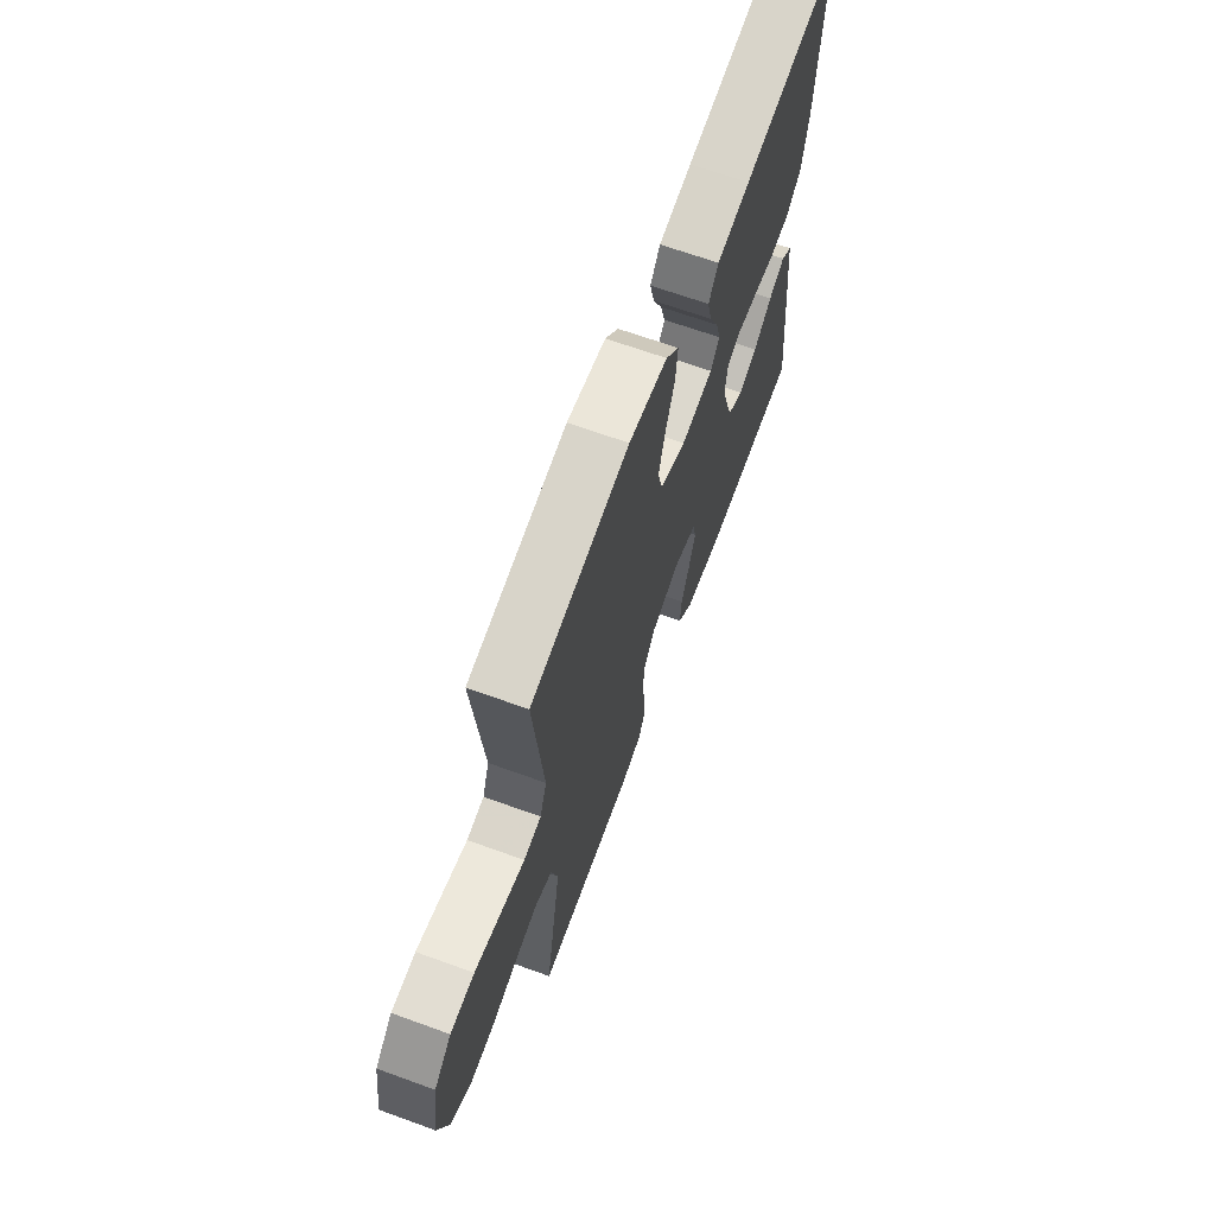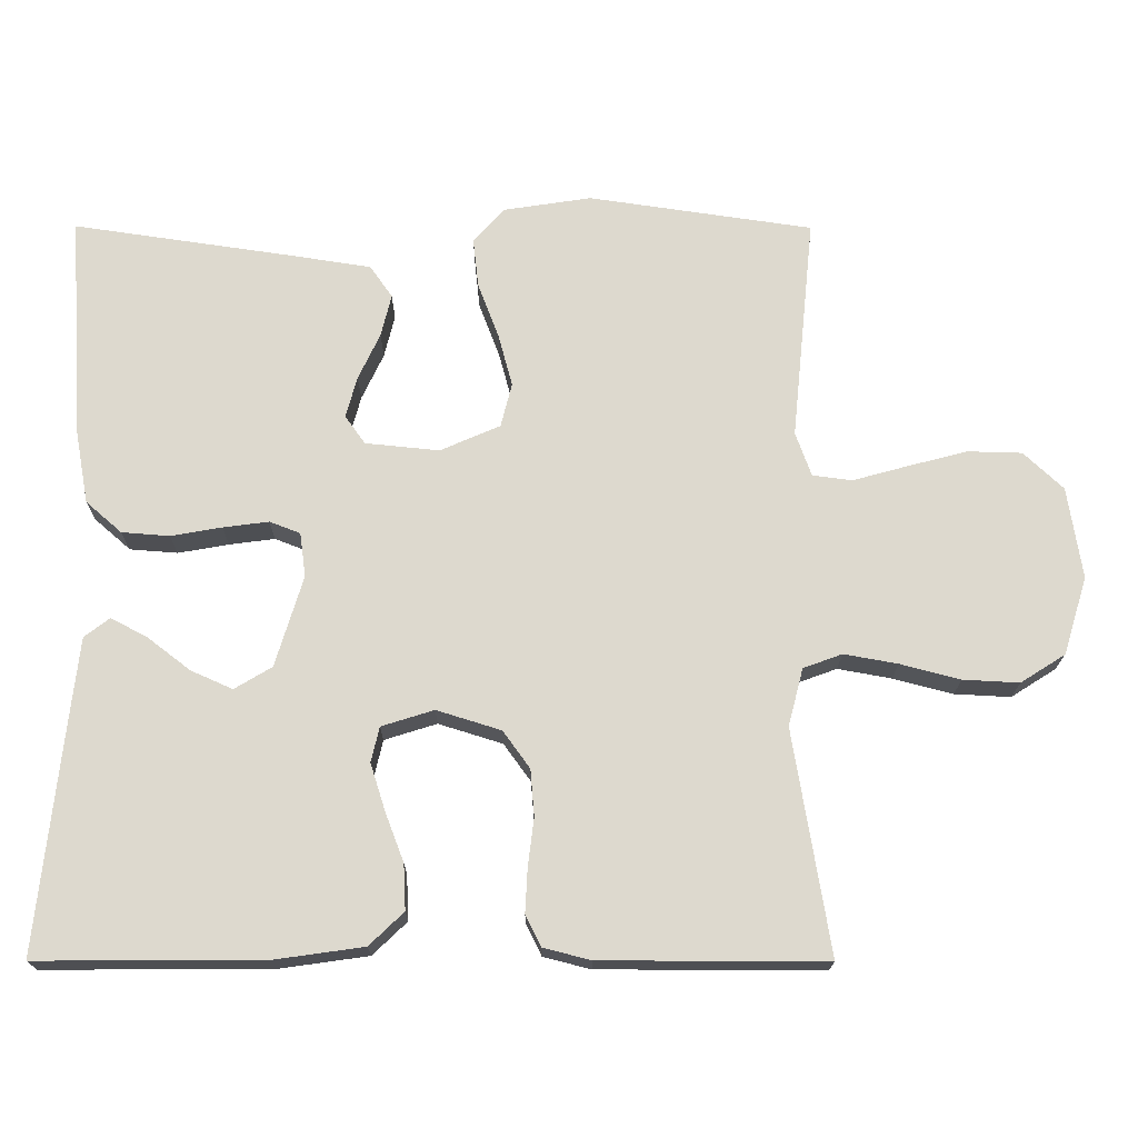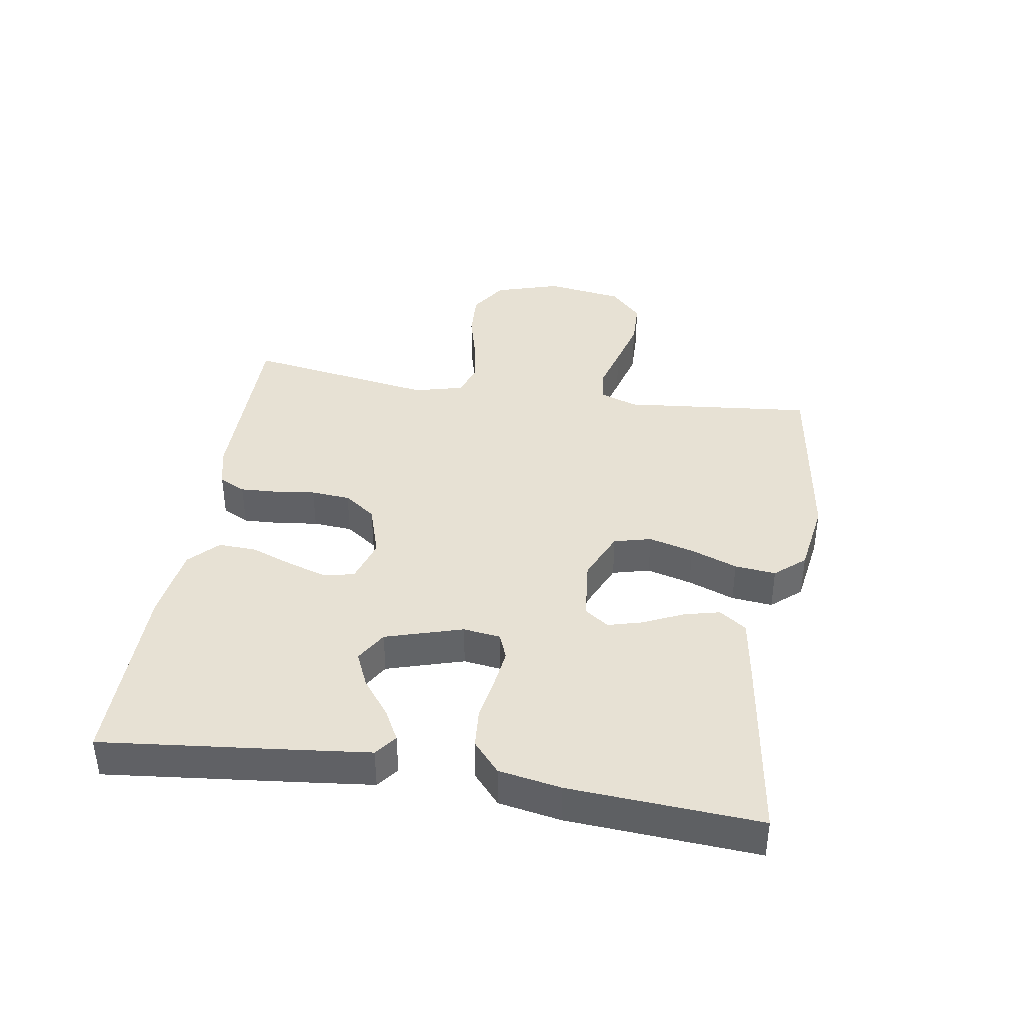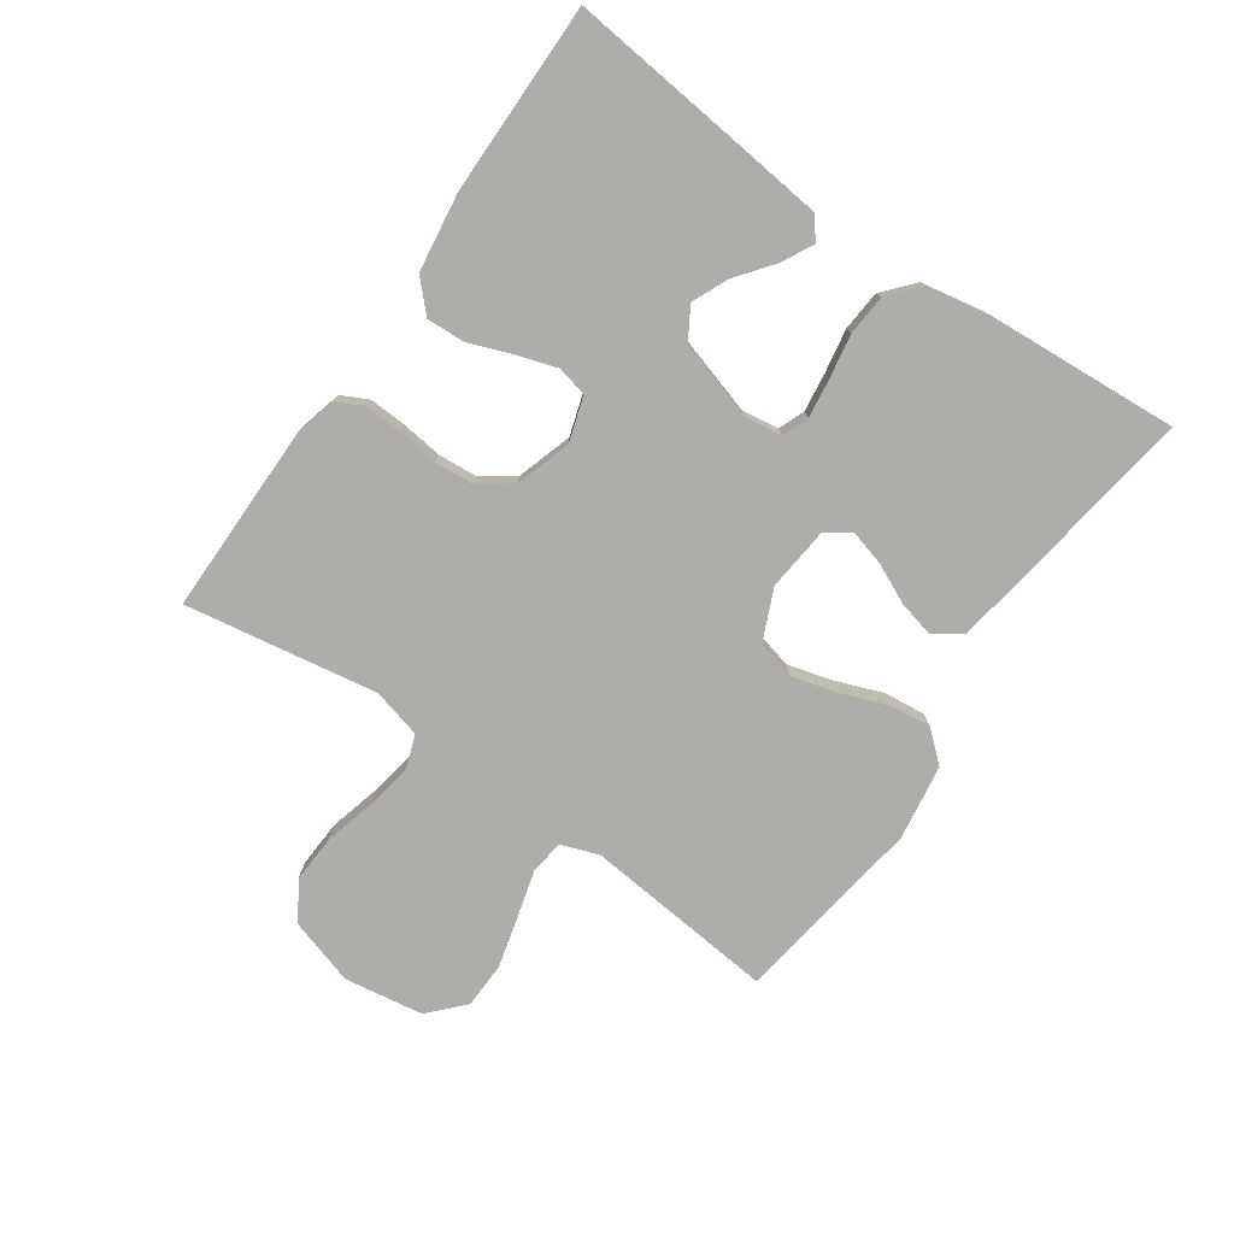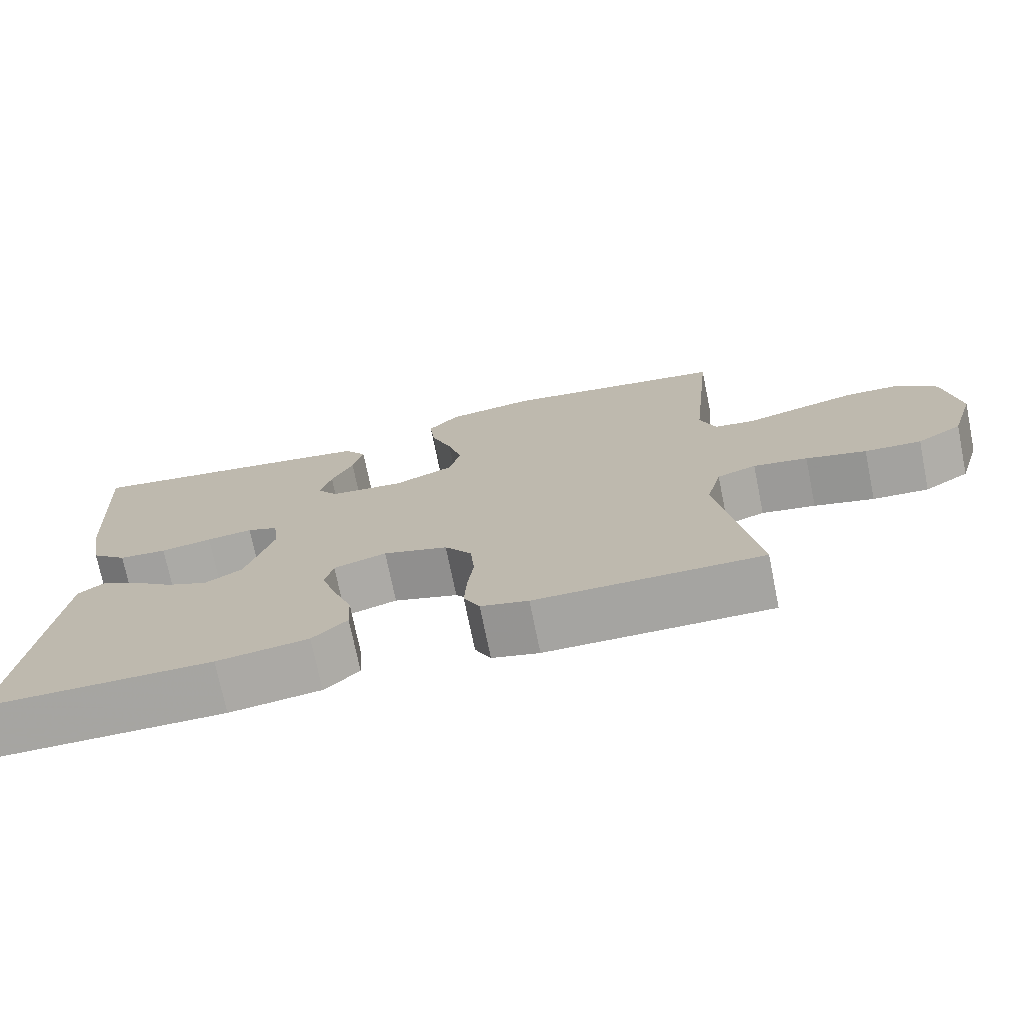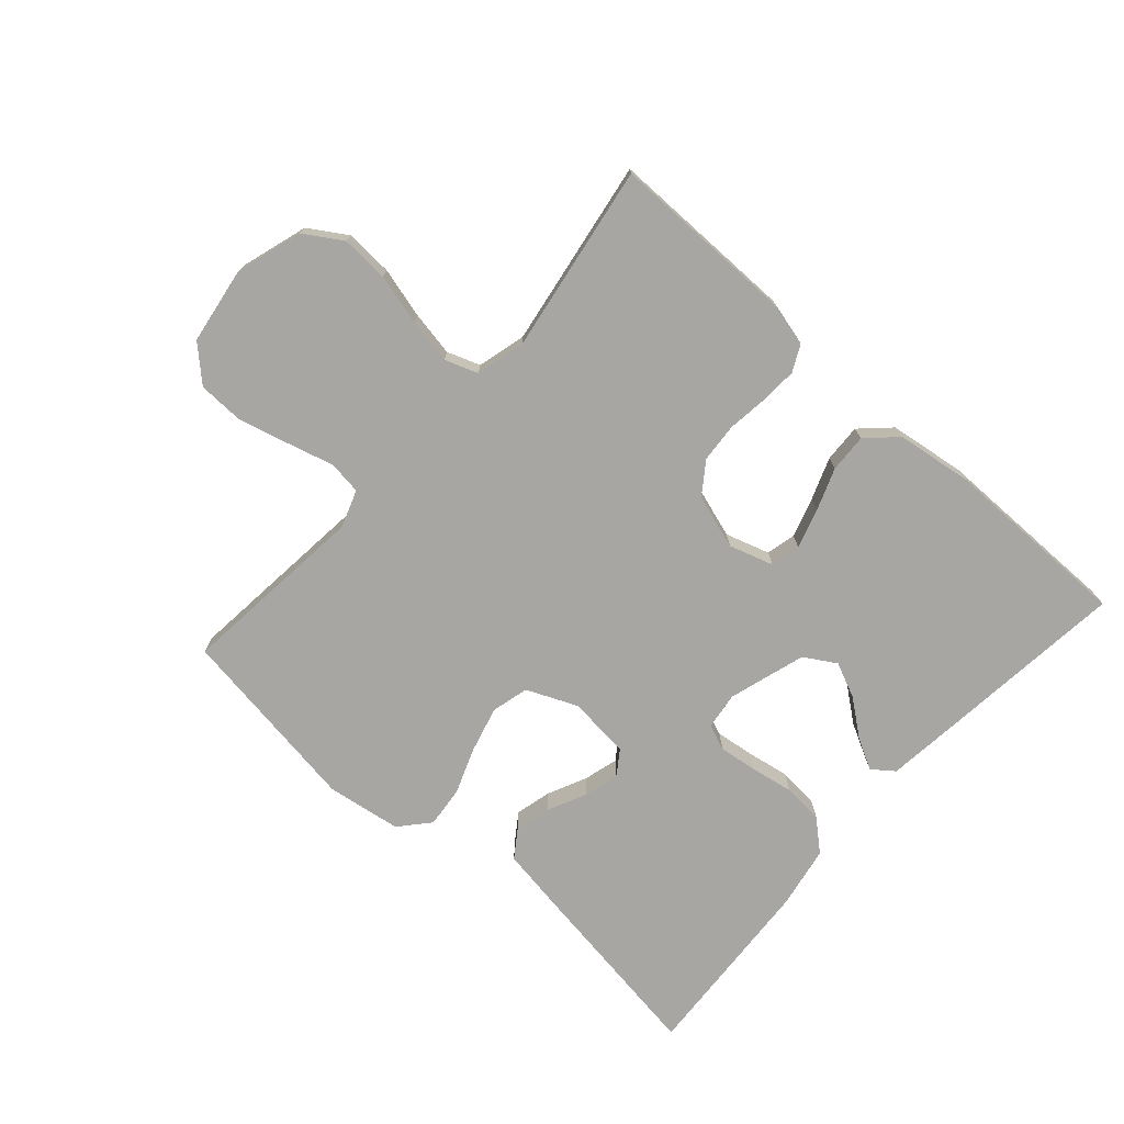
<metadata>
{"format":"obj","ext":"obj","renderer":"f3d","projection":"perspective","resolution":1024,"background":"white","views":[{"elev":66.5,"azim":110.0,"up":"+Z"},{"elev":-18.1,"azim":-0.3,"up":"+Z"},{"elev":39.4,"azim":-80.9,"up":"+Y"},{"elev":-77.3,"azim":-124.7,"up":"+Y"},{"elev":-73.5,"azim":11.5,"up":"+Z"},{"elev":-74.3,"azim":138.2,"up":"+Y"}]}
</metadata>
<code>
v -0.5 0.07 -0.5
v -0.468 0.07 -0.2
v -0.455 0.07 -0.083
v -0.421 0.07 -0.057
v -0.372 0.07 -0.083
v -0.315 0.07 -0.127
v -0.259 0.07 -0.152
v -0.209 0.07 -0.122
v -0.172 0.07 0
v -0.18 0.07 0.059
v -0.221 0.07 0.075
v -0.282 0.07 0.067
v -0.35 0.07 0.055
v -0.414 0.07 0.06
v -0.462 0.07 0.102
v -0.48 0.07 0.2
v -0.5 0.07 0.5
v -0.2 0.07 0.456
v -0.098 0.07 0.44
v -0.068 0.07 0.397
v -0.082 0.07 0.34
v -0.111 0.07 0.278
v -0.126 0.07 0.223
v -0.099 0.07 0.185
v 0 0.07 0.175
v 0.08 0.07 0.21
v 0.095 0.07 0.269
v 0.076 0.07 0.34
v 0.048 0.07 0.414
v 0.041 0.07 0.479
v 0.082 0.07 0.526
v 0.2 0.07 0.544
v 0.5 0.07 0.5
v 0.47 0.07 0.2
v 0.491 0.07 0.141
v 0.544 0.07 0.134
v 0.617 0.07 0.154
v 0.697 0.07 0.175
v 0.77 0.07 0.173
v 0.823 0.07 0.123
v 0.842 0.07 0
v 0.81 0.07 -0.104
v 0.75 0.07 -0.142
v 0.675 0.07 -0.138
v 0.595 0.07 -0.117
v 0.523 0.07 -0.104
v 0.471 0.07 -0.123
v 0.451 0.07 -0.2
v 0.5 0.07 -0.5
v 0.2 0.07 -0.499
v 0.137 0.07 -0.483
v 0.116 0.07 -0.441
v 0.119 0.07 -0.383
v 0.127 0.07 -0.318
v 0.122 0.07 -0.256
v 0.086 0.07 -0.206
v 0 0.07 -0.179
v -0.07 0.07 -0.201
v -0.081 0.07 -0.248
v -0.061 0.07 -0.311
v -0.036 0.07 -0.377
v -0.033 0.07 -0.438
v -0.079 0.07 -0.482
v -0.2 0.07 -0.499
v -0.5 0 -0.5
v -0.468 0 -0.2
v -0.455 0 -0.083
v -0.421 0 -0.057
v -0.372 0 -0.083
v -0.315 0 -0.127
v -0.259 0 -0.152
v -0.209 0 -0.122
v -0.172 0 0
v -0.18 0 0.059
v -0.221 0 0.075
v -0.282 0 0.067
v -0.35 0 0.055
v -0.414 0 0.06
v -0.462 0 0.102
v -0.48 0 0.2
v -0.5 0 0.5
v -0.2 0 0.456
v -0.098 0 0.44
v -0.068 0 0.397
v -0.082 0 0.34
v -0.111 0 0.278
v -0.126 0 0.223
v -0.099 0 0.185
v 0 0 0.175
v 0.08 0 0.21
v 0.095 0 0.269
v 0.076 0 0.34
v 0.048 0 0.414
v 0.041 0 0.479
v 0.082 0 0.526
v 0.2 0 0.544
v 0.5 0 0.5
v 0.47 0 0.2
v 0.491 0 0.141
v 0.544 0 0.134
v 0.617 0 0.154
v 0.697 0 0.175
v 0.77 0 0.173
v 0.823 0 0.123
v 0.842 0 0
v 0.81 0 -0.104
v 0.75 0 -0.142
v 0.675 0 -0.138
v 0.595 0 -0.117
v 0.523 0 -0.104
v 0.471 0 -0.123
v 0.451 0 -0.2
v 0.5 0 -0.5
v 0.2 0 -0.499
v 0.137 0 -0.483
v 0.116 0 -0.441
v 0.119 0 -0.383
v 0.127 0 -0.318
v 0.122 0 -0.256
v 0.086 0 -0.206
v 0 0 -0.179
v -0.07 0 -0.201
v -0.081 0 -0.248
v -0.061 0 -0.311
v -0.036 0 -0.377
v -0.033 0 -0.438
v -0.079 0 -0.482
v -0.2 0 -0.499
f 60 61 62 63
f 59 60 63 64
f 58 59 64 1
f 51 52 53 54
f 49 50 51 54
f 48 49 54 55
f 47 48 55 56
f 42 43 44 45
f 42 45 46
f 41 42 46
f 40 41 46
f 36 37 38 39
f 36 39 40 46
f 31 32 33 34
f 31 34 35
f 28 29 30 31
f 27 28 31 35
f 26 27 35
f 25 26 35
f 19 20 21 22
f 19 22 23
f 18 19 23
f 17 18 23
f 16 17 23 24
f 12 13 14 15
f 11 12 15 16
f 10 11 16 24
f 3 4 5 6
f 3 6 7
f 2 3 7
f 58 1 2 7
f 57 58 7 8
f 46 47 56 57
f 46 57 8 9
f 25 35 36 46
f 24 25 46
f 9 10 24 46
f 127 126 125 124
f 128 127 124 123
f 65 128 123 122
f 118 117 116 115
f 118 115 114 113
f 119 118 113 112
f 120 119 112 111
f 109 108 107 106
f 110 109 106
f 110 106 105
f 110 105 104
f 103 102 101 100
f 110 104 103 100
f 98 97 96 95
f 99 98 95
f 95 94 93 92
f 99 95 92 91
f 99 91 90
f 99 90 89
f 86 85 84 83
f 87 86 83
f 87 83 82
f 87 82 81
f 88 87 81 80
f 79 78 77 76
f 80 79 76 75
f 88 80 75 74
f 70 69 68 67
f 71 70 67
f 71 67 66
f 71 66 65 122
f 72 71 122 121
f 121 120 111 110
f 73 72 121 110
f 110 100 99 89
f 110 89 88
f 110 88 74 73
f 1 65 66 2
f 2 66 67 3
f 3 67 68 4
f 4 68 69 5
f 5 69 70 6
f 6 70 71 7
f 7 71 72 8
f 8 72 73 9
f 9 73 74 10
f 10 74 75 11
f 11 75 76 12
f 12 76 77 13
f 13 77 78 14
f 14 78 79 15
f 15 79 80 16
f 16 80 81 17
f 17 81 82 18
f 18 82 83 19
f 19 83 84 20
f 20 84 85 21
f 21 85 86 22
f 22 86 87 23
f 23 87 88 24
f 24 88 89 25
f 25 89 90 26
f 26 90 91 27
f 27 91 92 28
f 28 92 93 29
f 29 93 94 30
f 30 94 95 31
f 31 95 96 32
f 32 96 97 33
f 33 97 98 34
f 34 98 99 35
f 35 99 100 36
f 36 100 101 37
f 37 101 102 38
f 38 102 103 39
f 39 103 104 40
f 40 104 105 41
f 41 105 106 42
f 42 106 107 43
f 43 107 108 44
f 44 108 109 45
f 45 109 110 46
f 46 110 111 47
f 47 111 112 48
f 48 112 113 49
f 49 113 114 50
f 50 114 115 51
f 51 115 116 52
f 52 116 117 53
f 53 117 118 54
f 54 118 119 55
f 55 119 120 56
f 56 120 121 57
f 57 121 122 58
f 58 122 123 59
f 59 123 124 60
f 60 124 125 61
f 61 125 126 62
f 62 126 127 63
f 63 127 128 64
f 64 128 65 1

</code>
